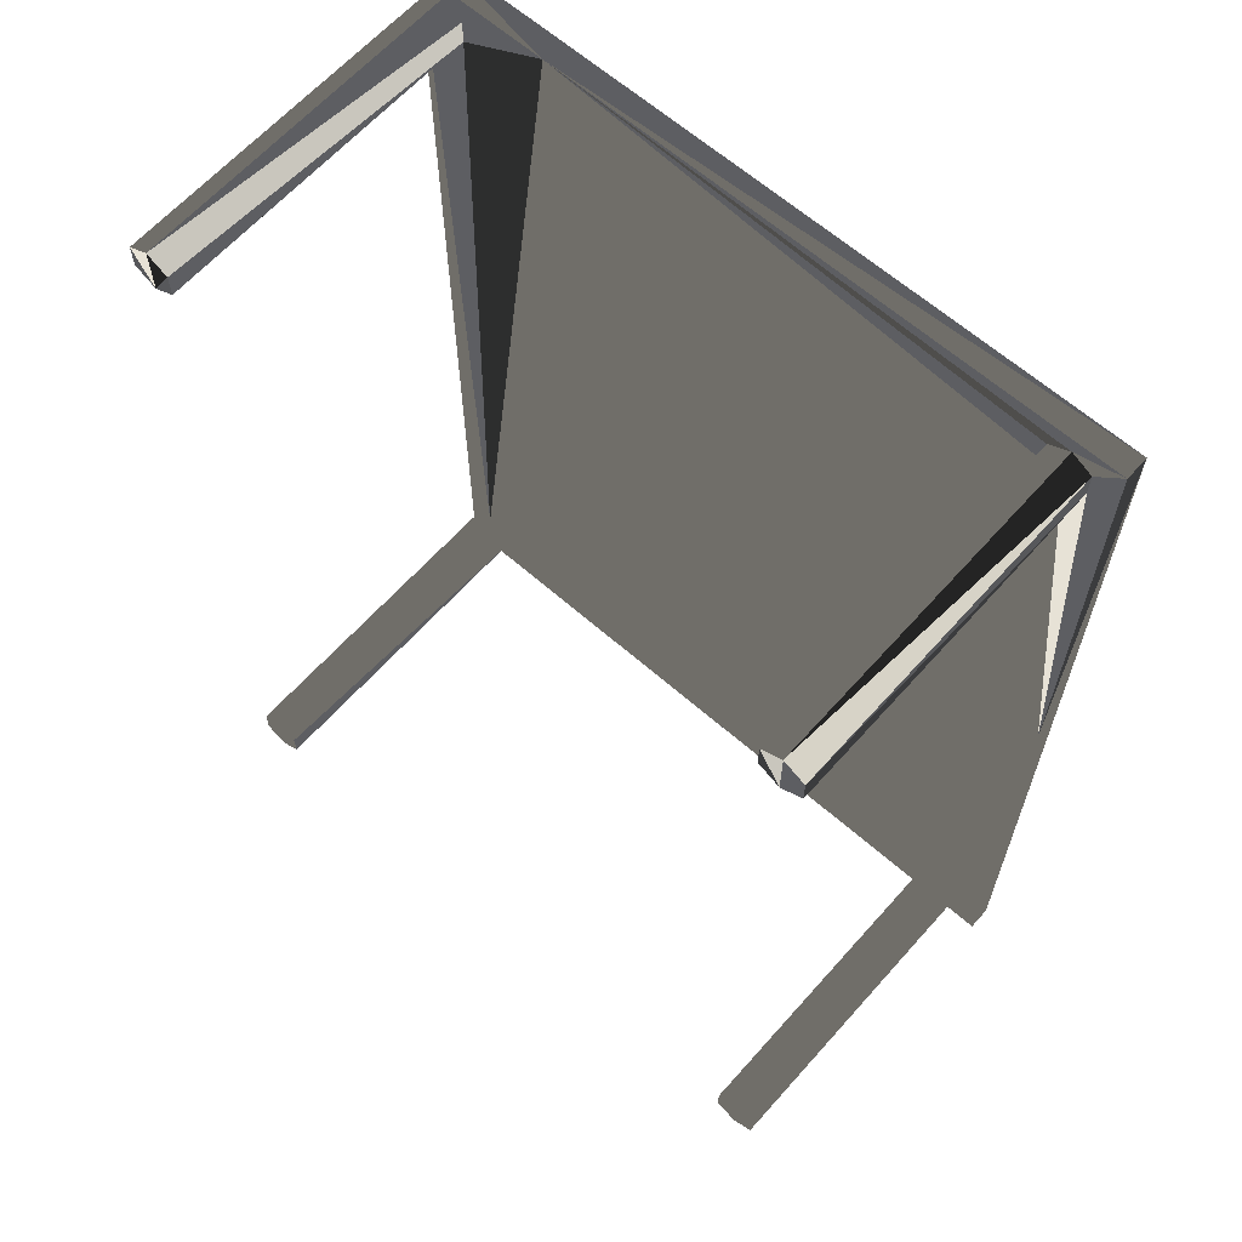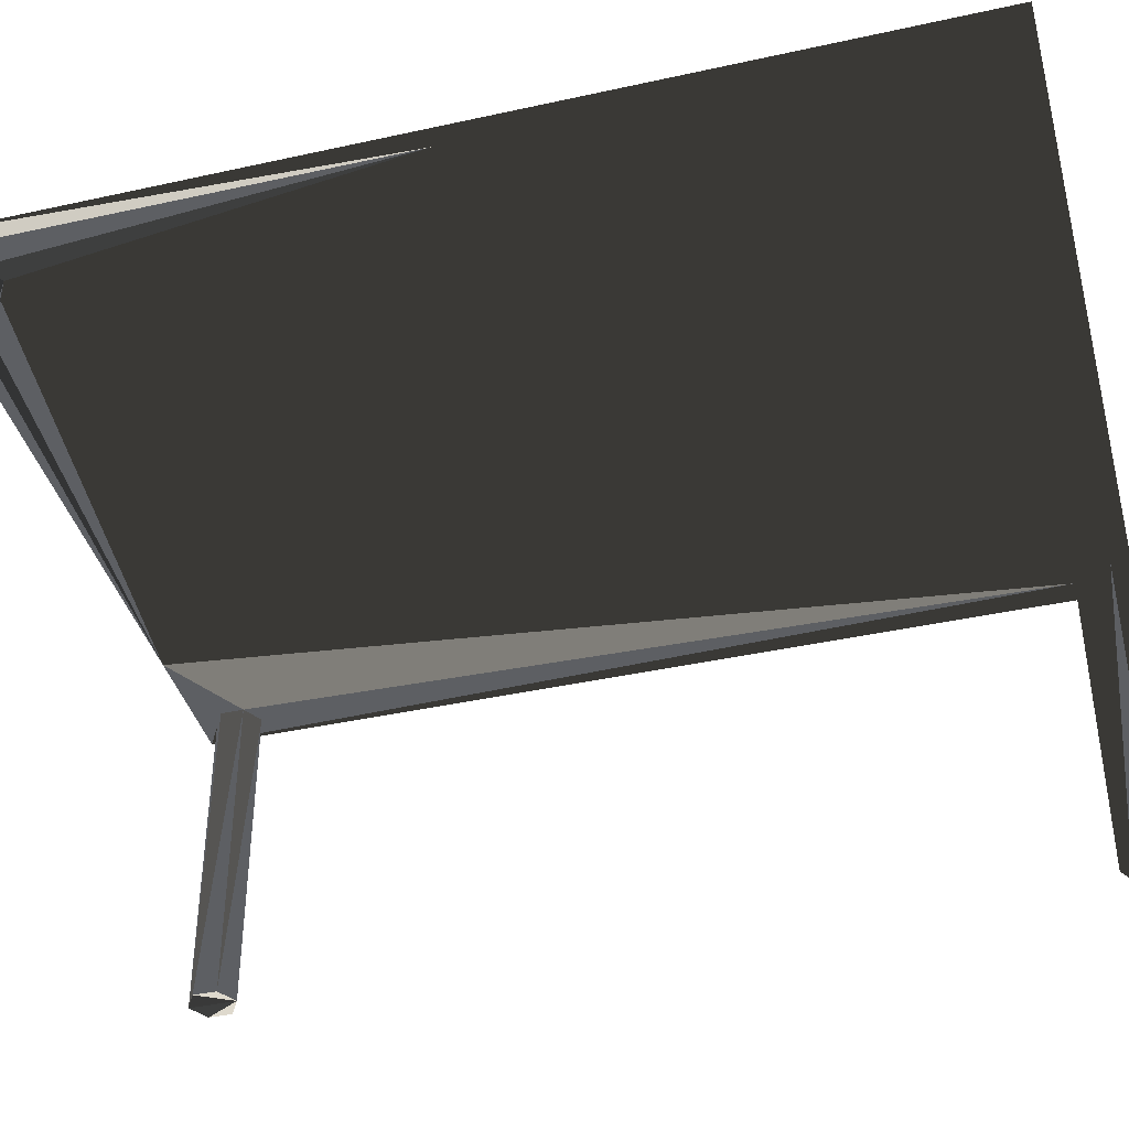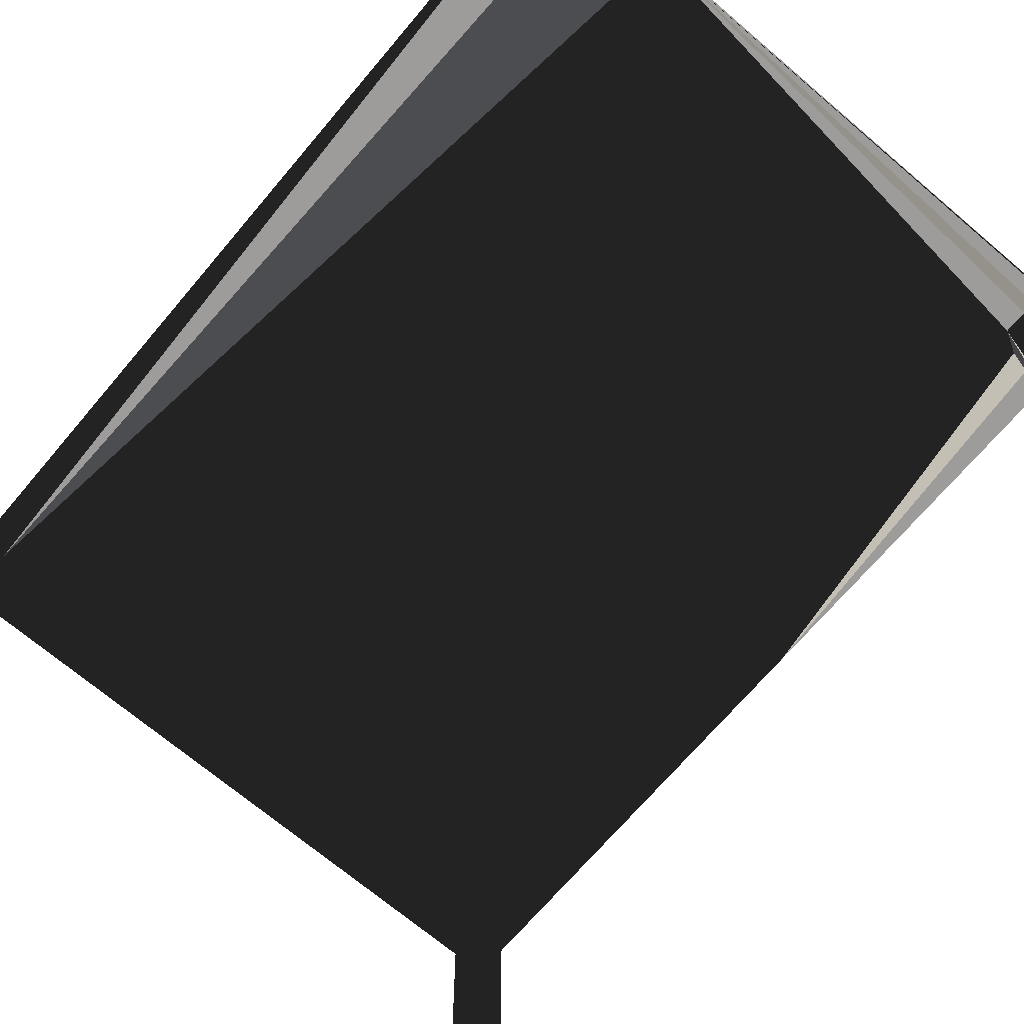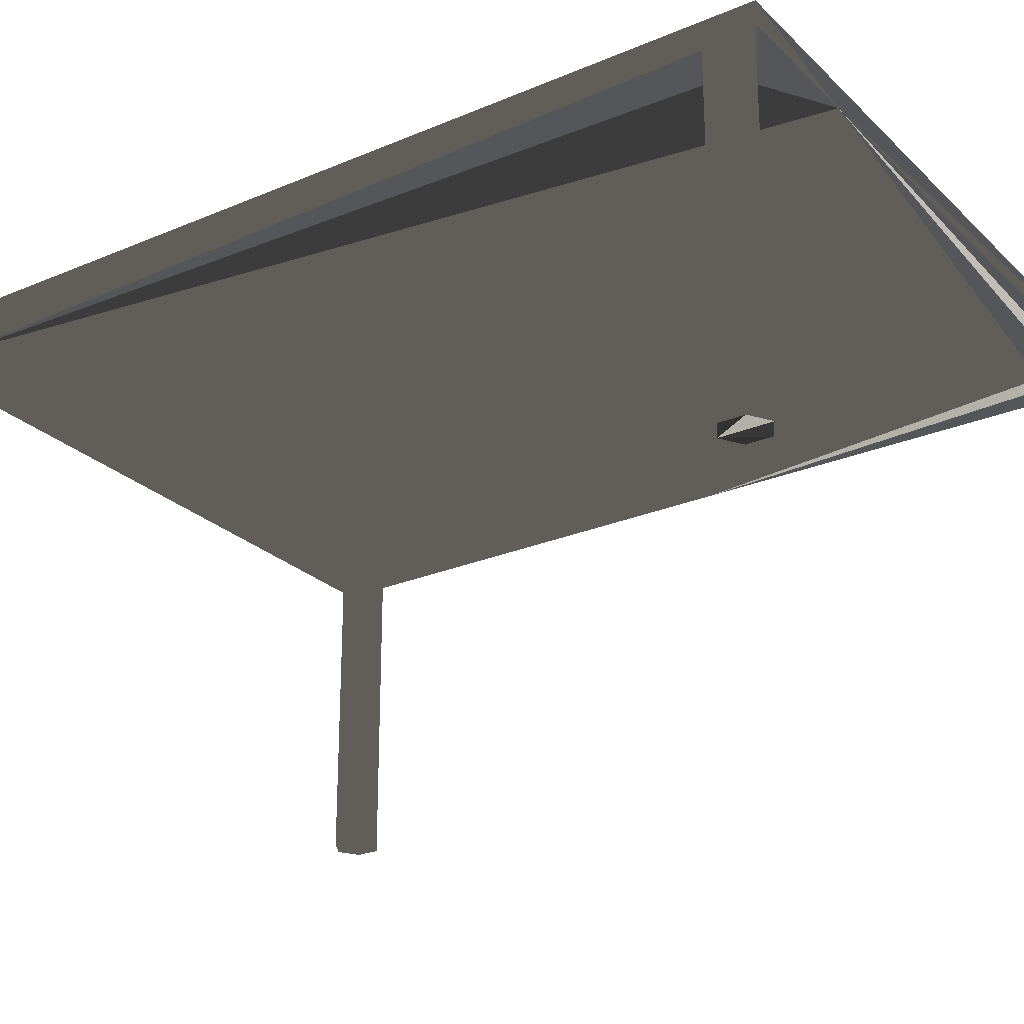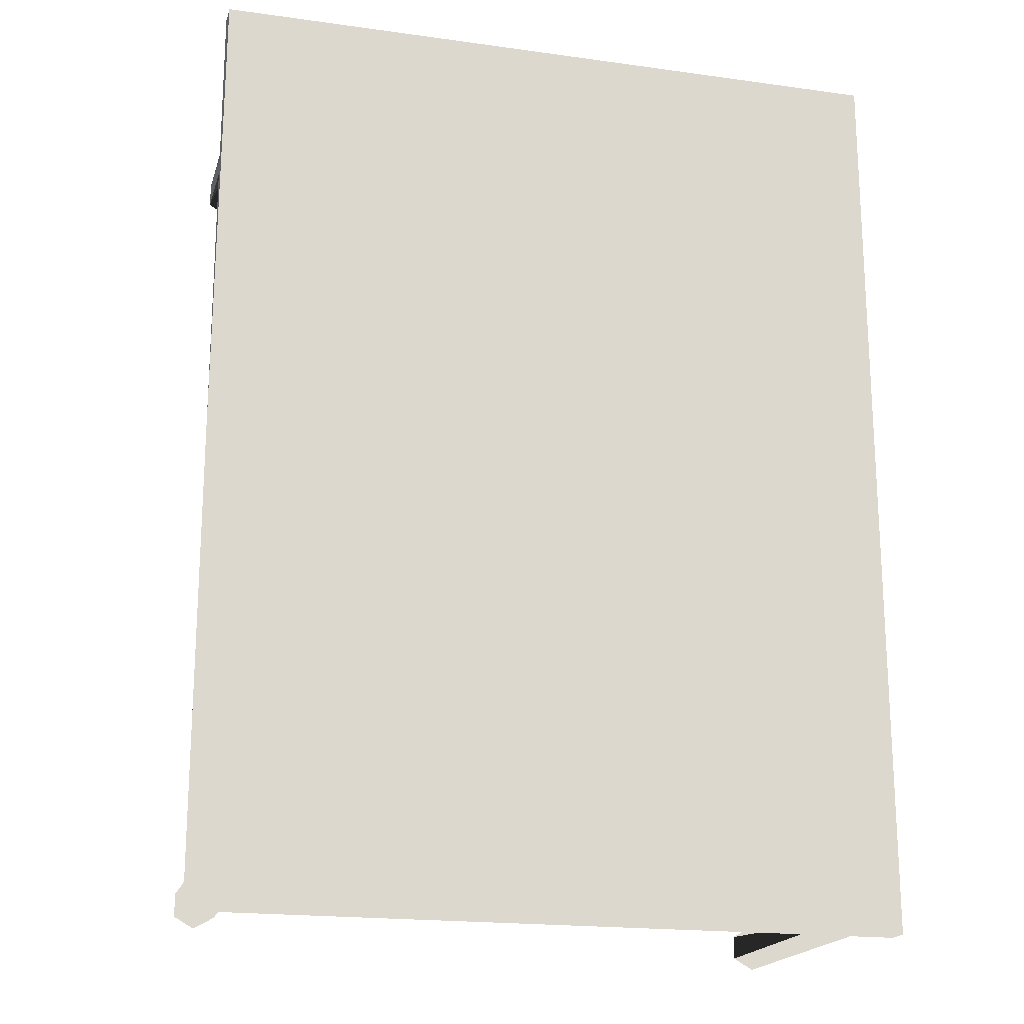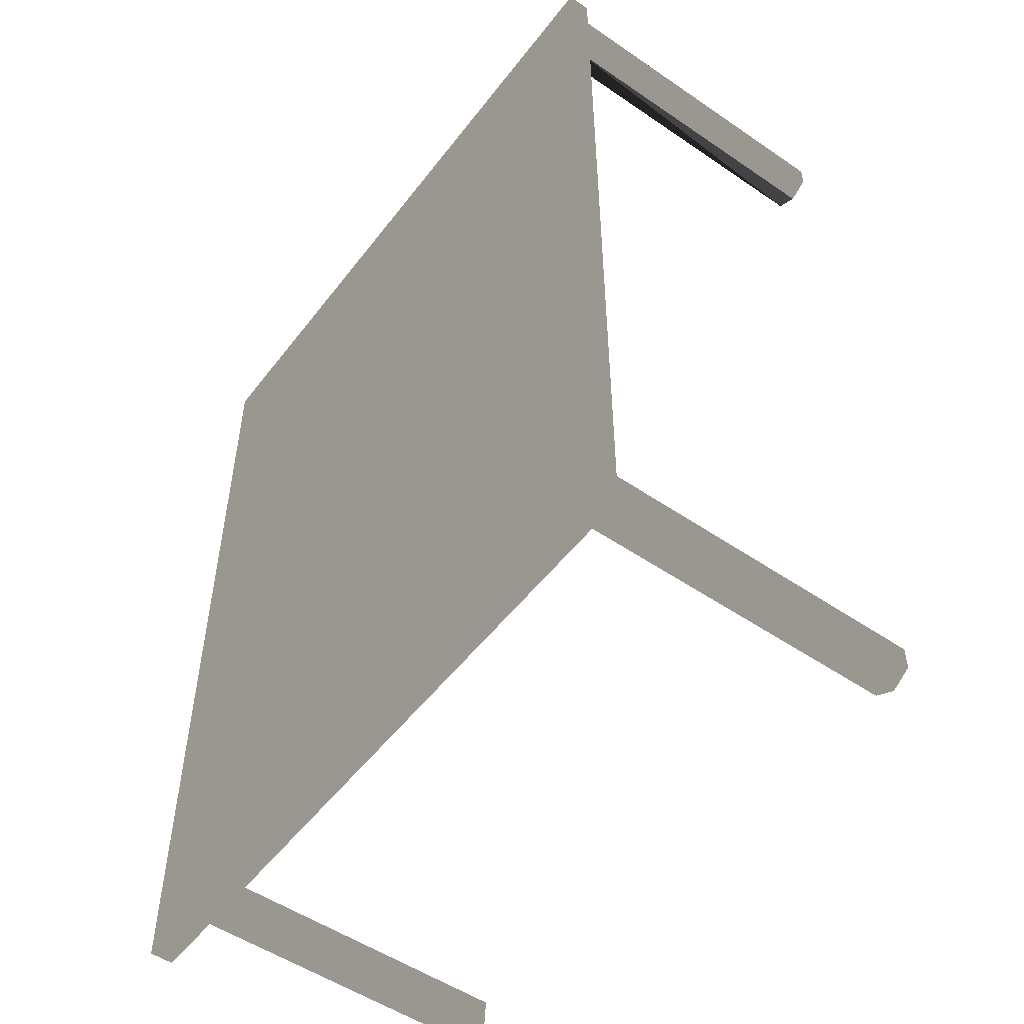
<metadata>
{"format":"obj","ext":"obj","renderer":"f3d","projection":"perspective","resolution":1024,"background":"white","views":[{"elev":63.4,"azim":-138.4,"up":"+Y"},{"elev":-40.3,"azim":-74.8,"up":"+Z"},{"elev":-70.0,"azim":139.7,"up":"+Z"},{"elev":-25.3,"azim":124.3,"up":"+Z"},{"elev":-19.0,"azim":-14.7,"up":"+Y"},{"elev":-52.2,"azim":53.6,"up":"+Y"}]}
</metadata>
<code>
v 13.96 19.36 0
v 13.07 18.84 0
v 13.07 18.84 14
v 13.96 19.36 14
v 14.85 18.84 0
v 14.85 17.81 0
v 13.96 17.3 0
v 13.07 17.81 0
v -13.04 19.36 14
v -13.93 18.84 14
v -15.05 20 15
v -15.05 20 14
v -15.05 0.5779 14
v 13.96 17.3 14
v 13.07 17.81 14
v 9.276 20 14
v -12.15 17.81 14
v -13.04 17.3 14
v -13.04 17.3 0
v -12.15 17.81 0
v -13.93 17.81 14
v -13.93 17.81 0
v -13.93 18.84 0
v -13.04 19.36 0
v -12.15 18.84 0
v -12.15 18.84 14
v 13.07 -18.16 0
v 13.07 -19.19 0
v 13.07 -19.19 14
v 13.07 -18.16 14
v 13.96 -17.64 14
v 13.96 -17.64 0
v 14.85 -18.16 0
v 14.85 -19.19 0
v 13.96 -19.7 0
v 14.85 17.81 14
v -15.05 -20 14
v -13.04 -18.7 14
v -12.15 -18.19 14
v -13.93 -18.19 14
v -13.93 -17.16 14
v -13.04 -16.64 14
v -15.05 -20 15
v 13.96 -19.7 14
v -7.231 -20 14
v -12.15 -17.16 0
v -13.04 -16.64 0
v -12.15 -17.16 14
v -12.15 -18.19 0
v -13.04 -18.7 0
v -13.93 -18.19 0
v -13.93 -17.16 0
v 14.85 -18.16 14
v 14.85 -19.19 14
v 14.85 18.84 14
v 15.05 20 15
v 15.05 20 14
v 15.05 -20 15
v 15.05 -20 14
f 1 2 3
f 1 3 4
f 6 7 5
f 1 5 7
f 8 2 7
f 1 7 2
f 11 12 13
f 14 15 8
f 14 8 7
f 11 56 16
f 15 16 3
f 57 4 16
f 2 8 15
f 2 15 3
f 3 16 4
f 17 18 19
f 17 19 20
f 18 21 22
f 18 22 19
f 23 22 21
f 23 21 10
f 24 23 10
f 24 10 9
f 20 19 25
f 24 25 19
f 22 23 19
f 24 19 23
f 14 36 31
f 15 14 31
f 16 26 9
f 16 9 12
f 26 16 17
f 16 15 31
f 13 12 21
f 13 21 18
f 12 9 10
f 21 12 10
f 27 28 29
f 27 29 30
f 32 27 30
f 32 30 31
f 34 35 33
f 32 33 35
f 28 27 35
f 32 35 27
f 36 14 7
f 36 7 6
f 12 11 16
f 25 24 9
f 25 9 26
f 26 17 20
f 26 20 25
f 39 45 38
f 37 38 45
f 37 40 38
f 40 37 41
f 43 13 37
f 44 29 28
f 44 28 35
f 29 45 30
f 11 13 43
f 37 45 43
f 46 47 42
f 46 42 48
f 48 39 49
f 48 49 46
f 39 38 50
f 39 50 49
f 38 40 51
f 38 51 50
f 52 51 40
f 52 40 41
f 47 52 41
f 47 41 42
f 49 50 46
f 47 46 50
f 51 52 50
f 47 50 52
f 42 13 48
f 41 13 42
f 37 13 41
f 45 48 13
f 13 30 45
f 44 45 29
f 48 45 39
f 34 33 53
f 34 53 54
f 55 36 6
f 55 6 5
f 30 13 31
f 13 18 31
f 18 17 31
f 17 16 31
f 53 31 36
f 33 32 31
f 33 31 53
f 59 58 45
f 43 45 58
f 54 59 44
f 45 44 59
f 54 44 35
f 54 35 34
f 57 16 56
f 57 55 4
f 11 43 58
f 56 11 58
f 5 1 4
f 5 4 55
f 59 54 53
f 57 59 36
f 55 57 36
f 53 36 59
f 59 57 58
f 56 58 57

</code>
